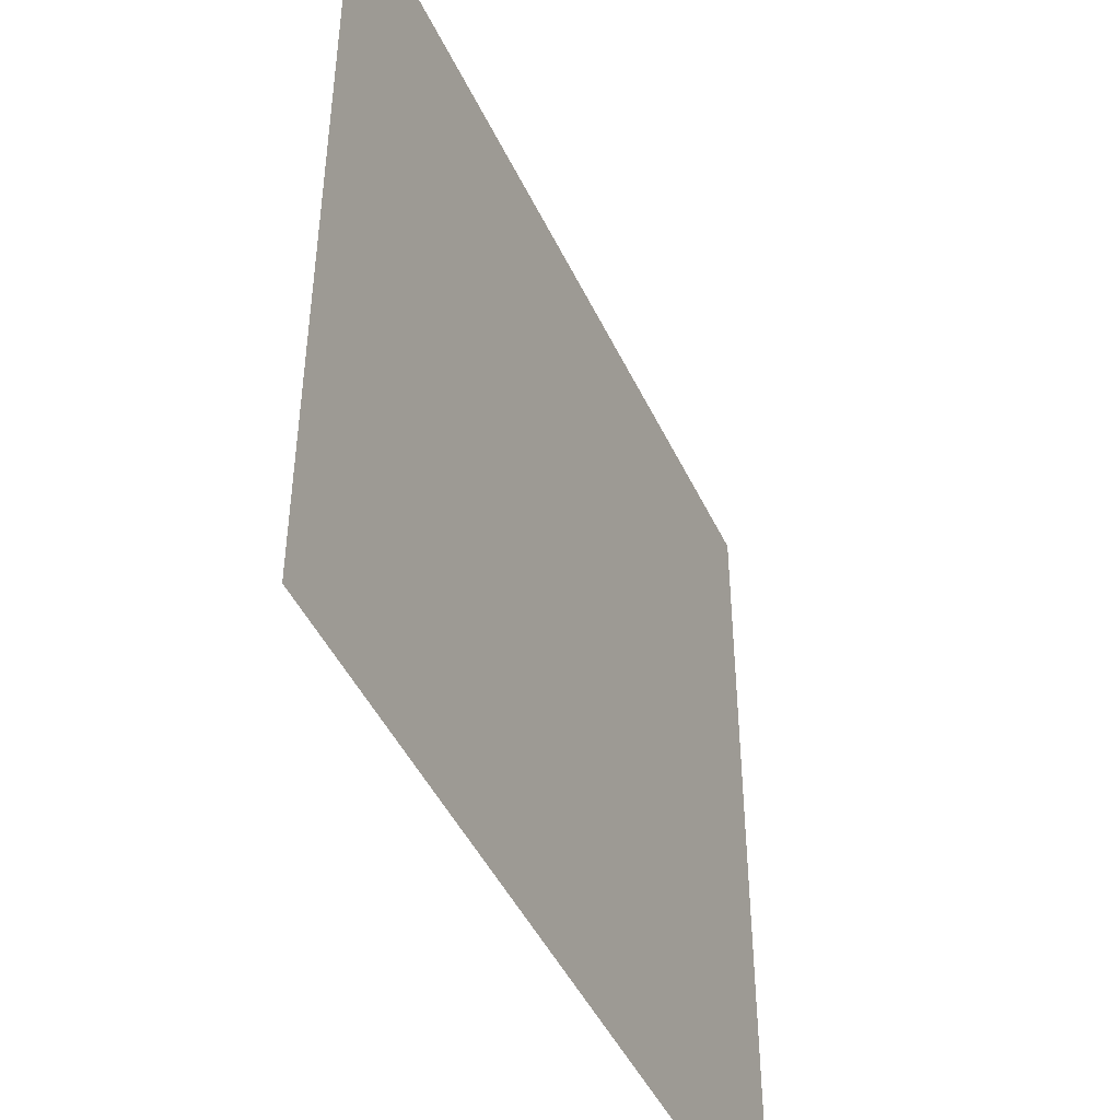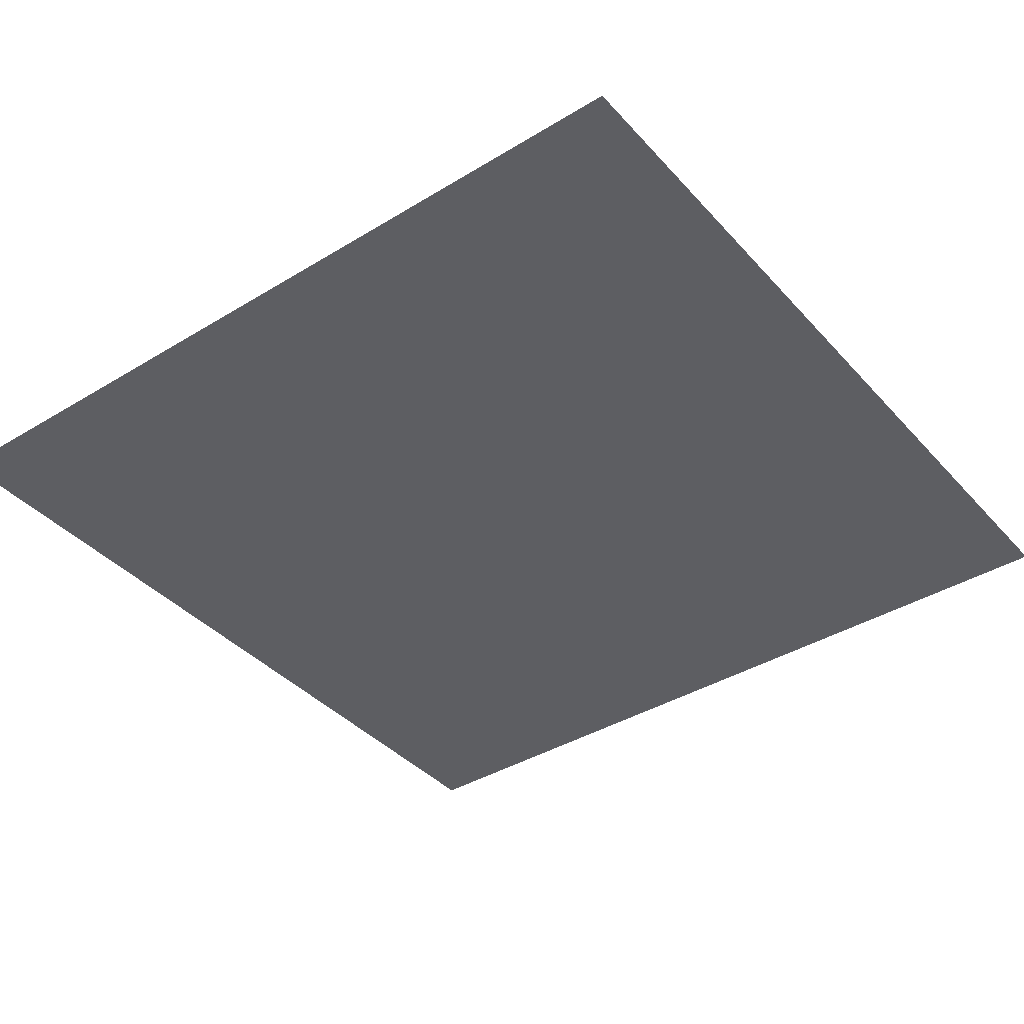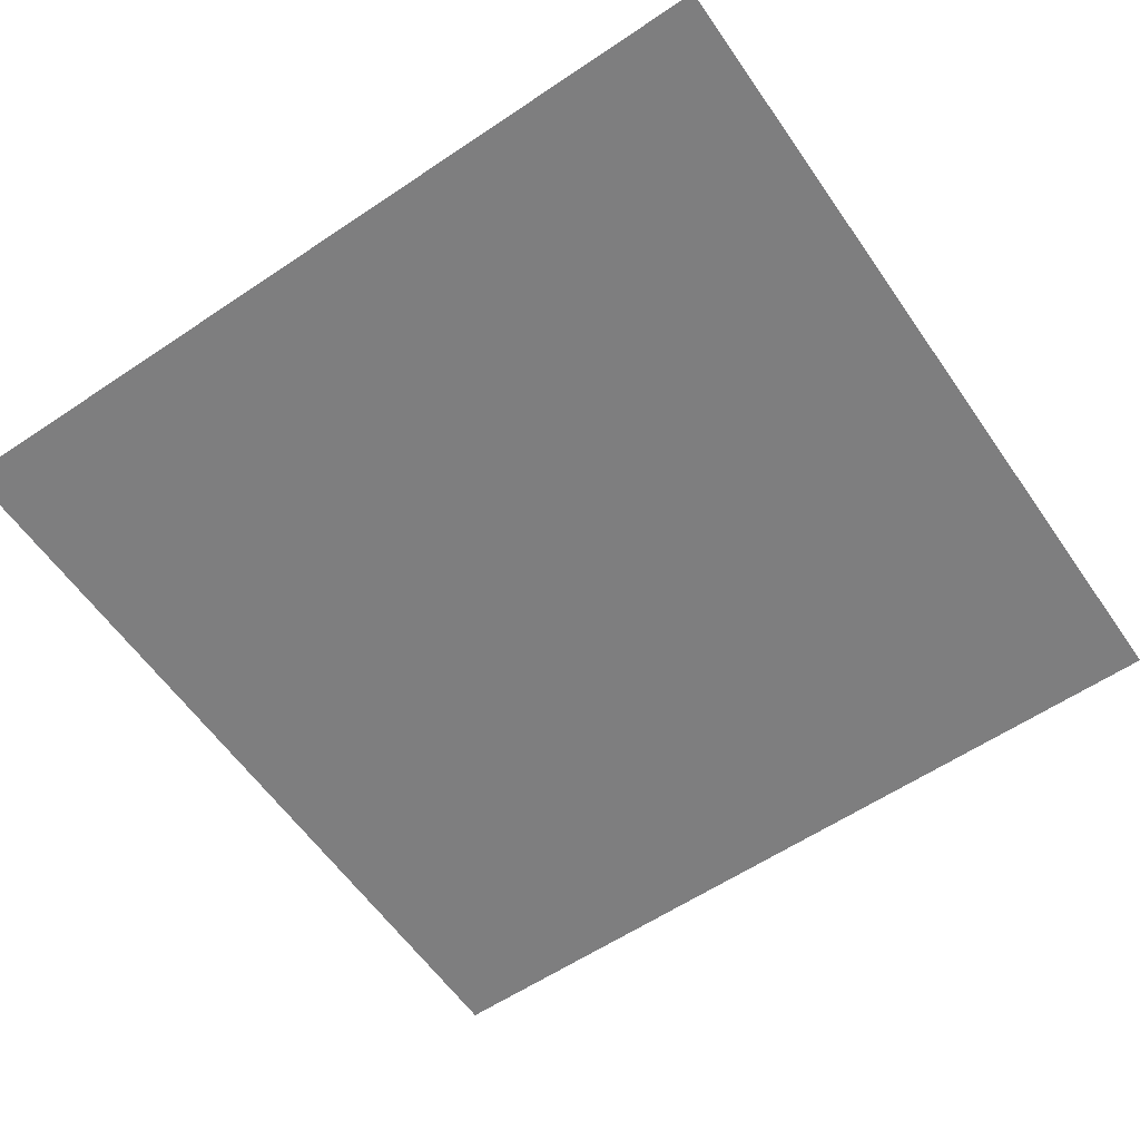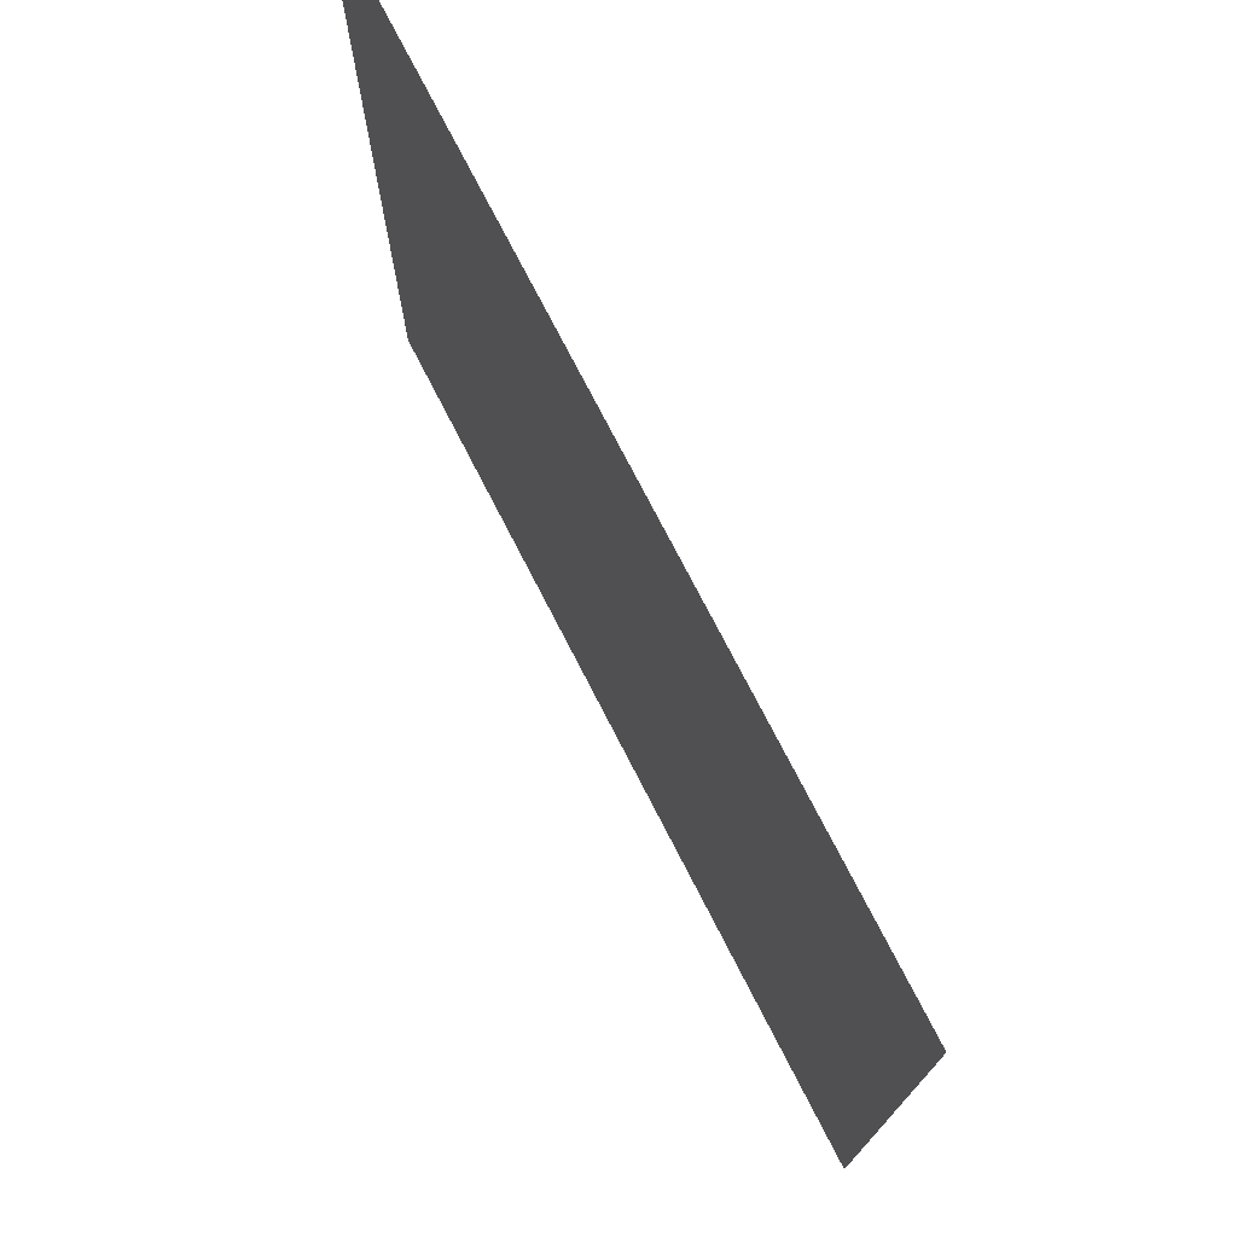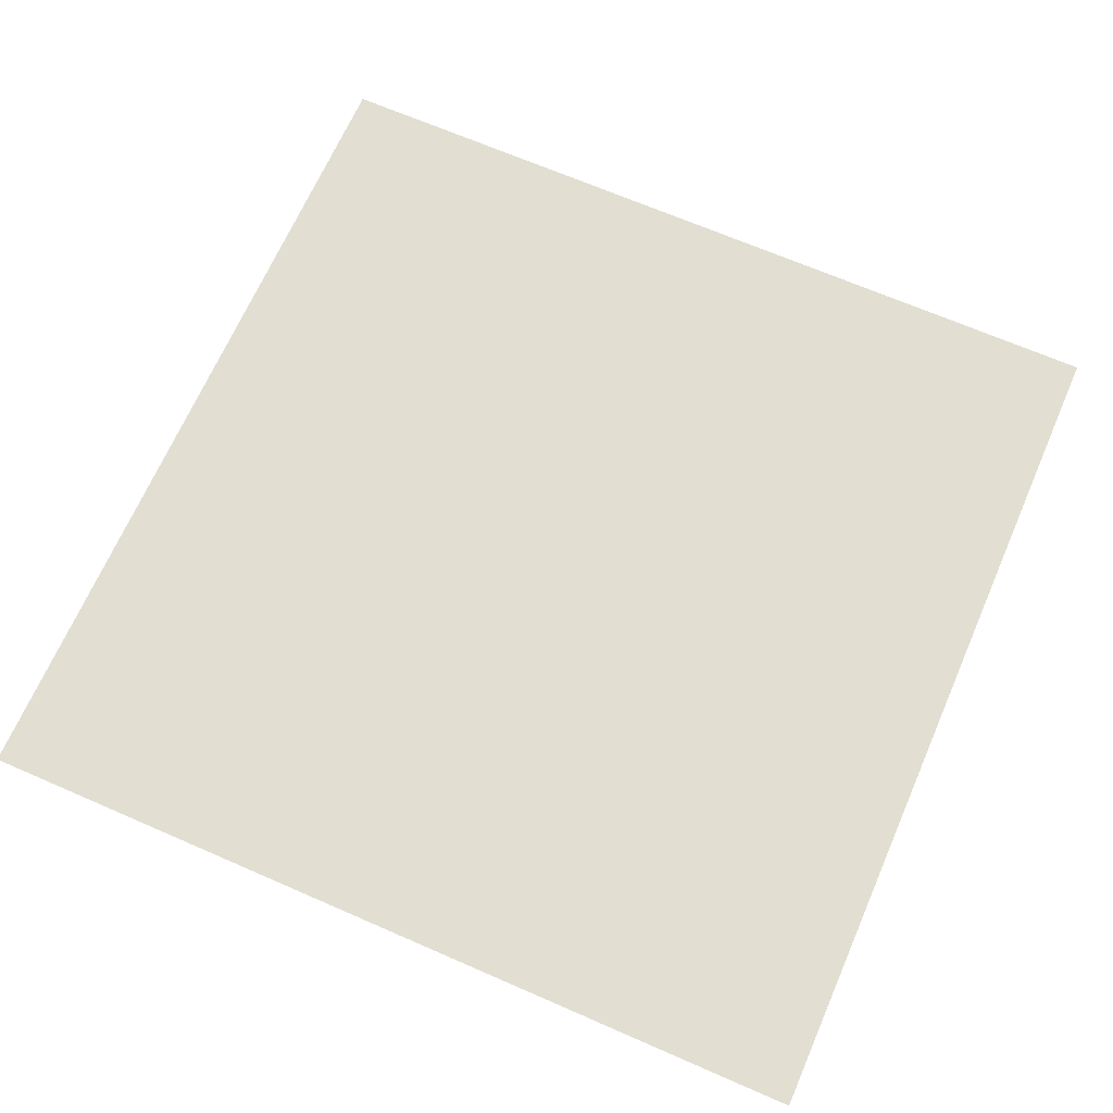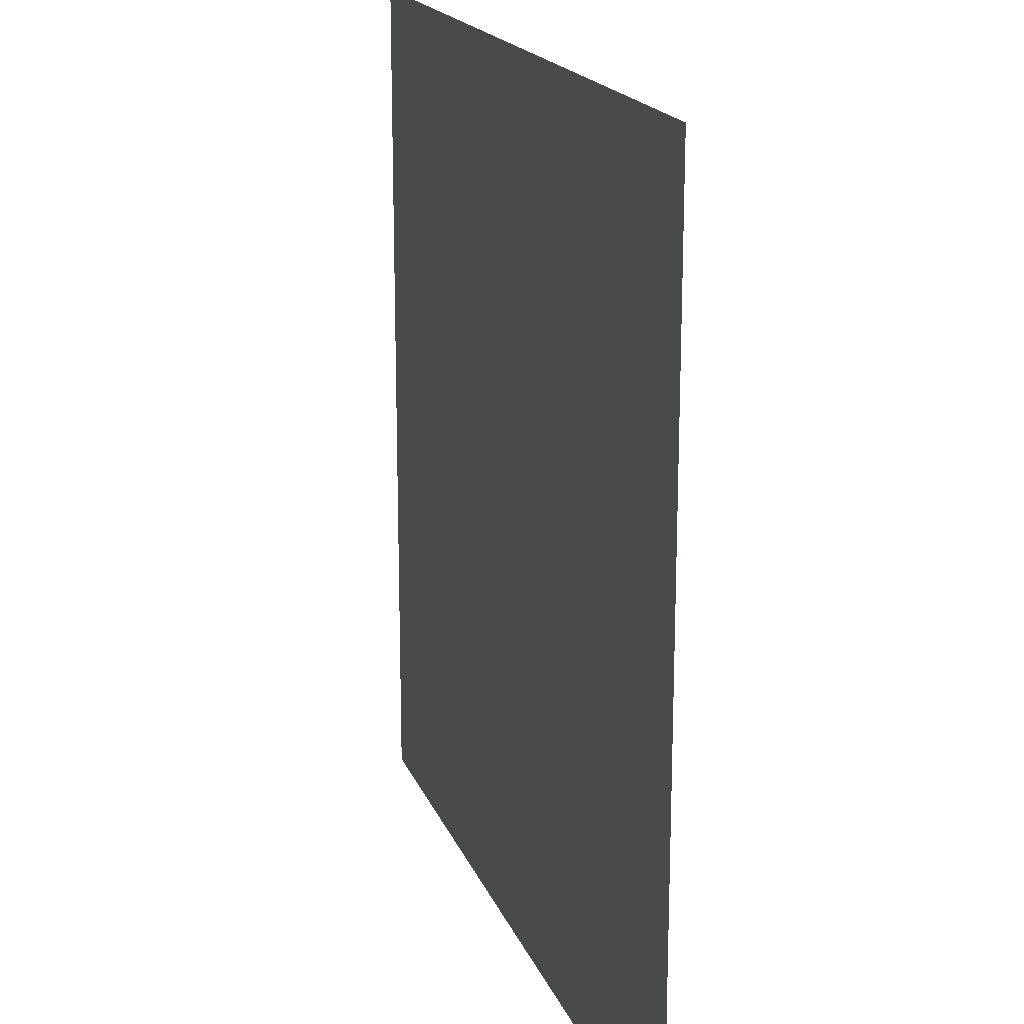
<metadata>
{"format":"obj","ext":"obj","renderer":"f3d","projection":"perspective","resolution":1024,"background":"white","views":[{"elev":-46.2,"azim":-65.7,"up":"+Y"},{"elev":-39.2,"azim":127.2,"up":"+Z"},{"elev":-59.5,"azim":34.6,"up":"+Z"},{"elev":75.2,"azim":62.8,"up":"+Y"},{"elev":67.8,"azim":-66.4,"up":"+Z"},{"elev":18.2,"azim":-106.9,"up":"+Y"}]}
</metadata>
<code>
v -125.9 -90.67 0
v -126.9 -90.67 0
v -126.9 -89.6 0
v -125.9 -89.6 0
g Library_mesh_0006
f 1 2 3 4

</code>
